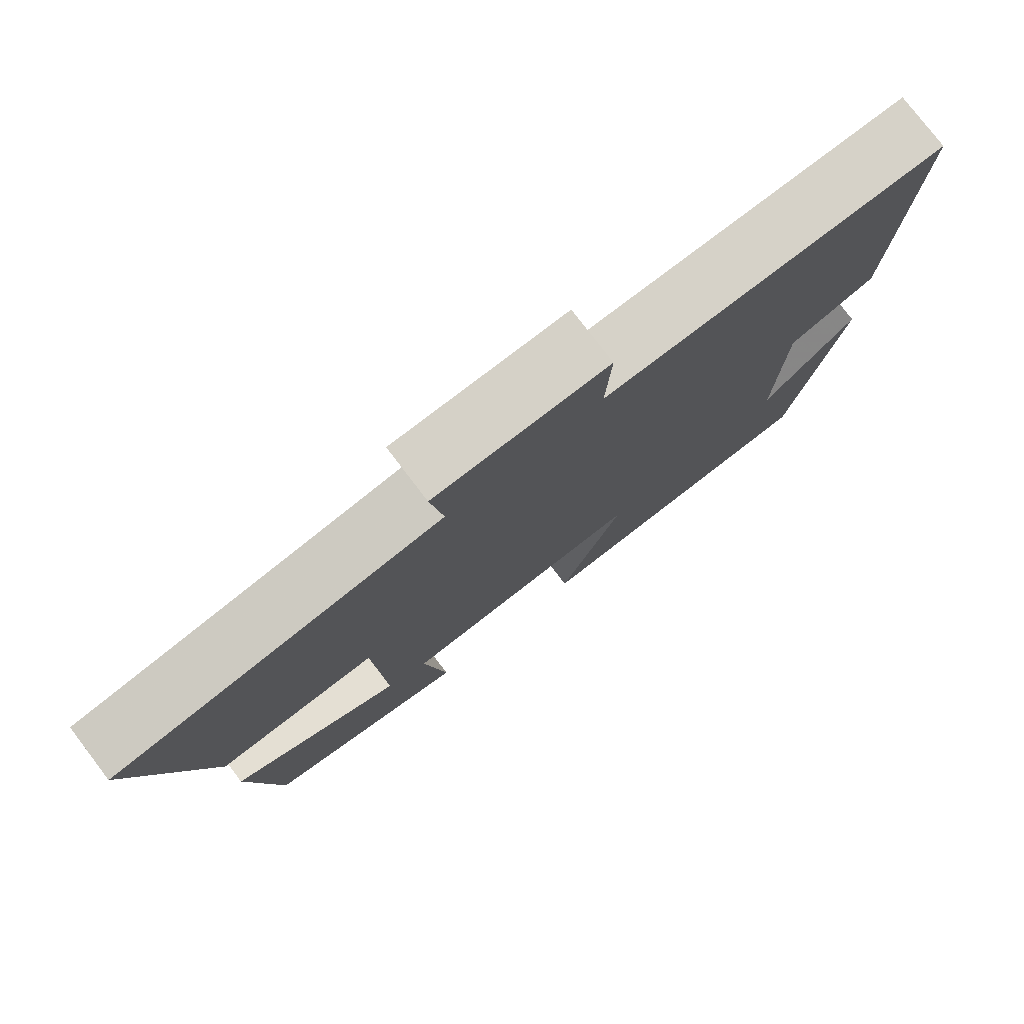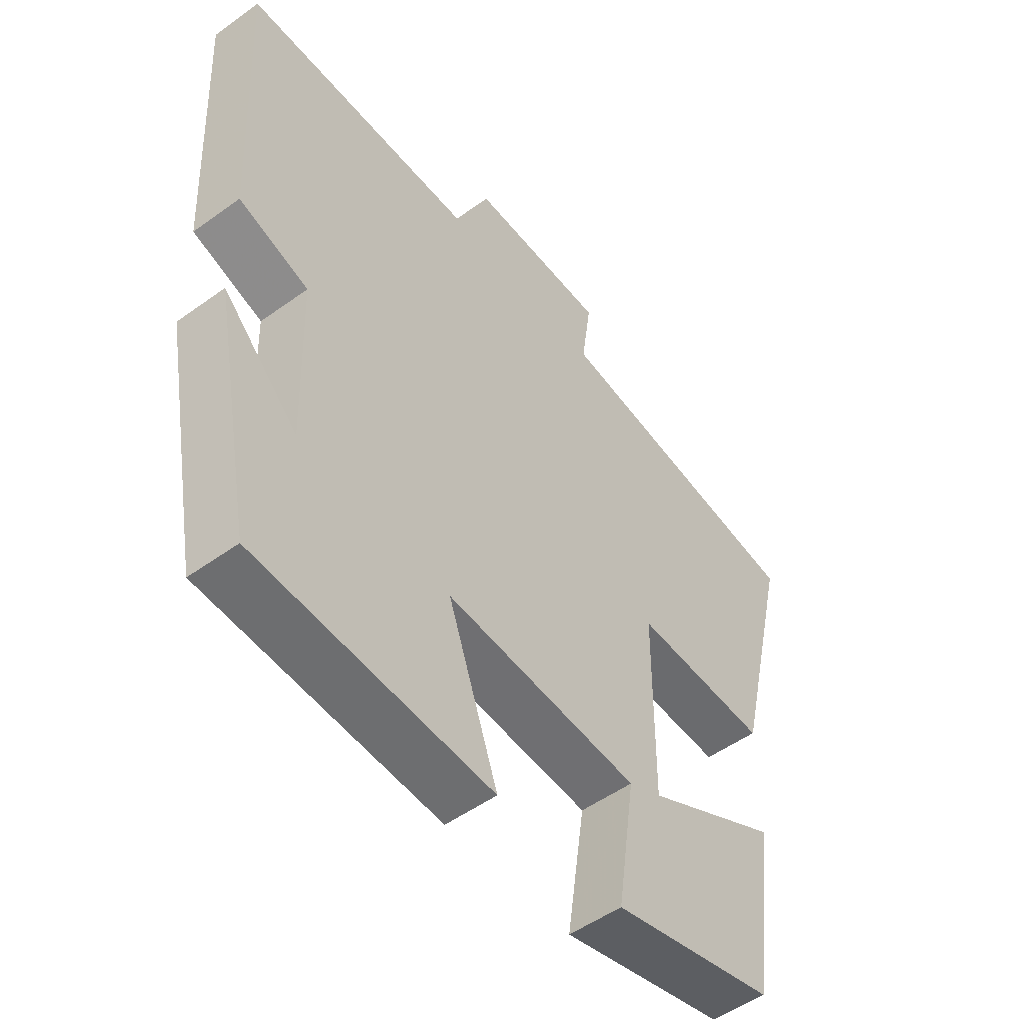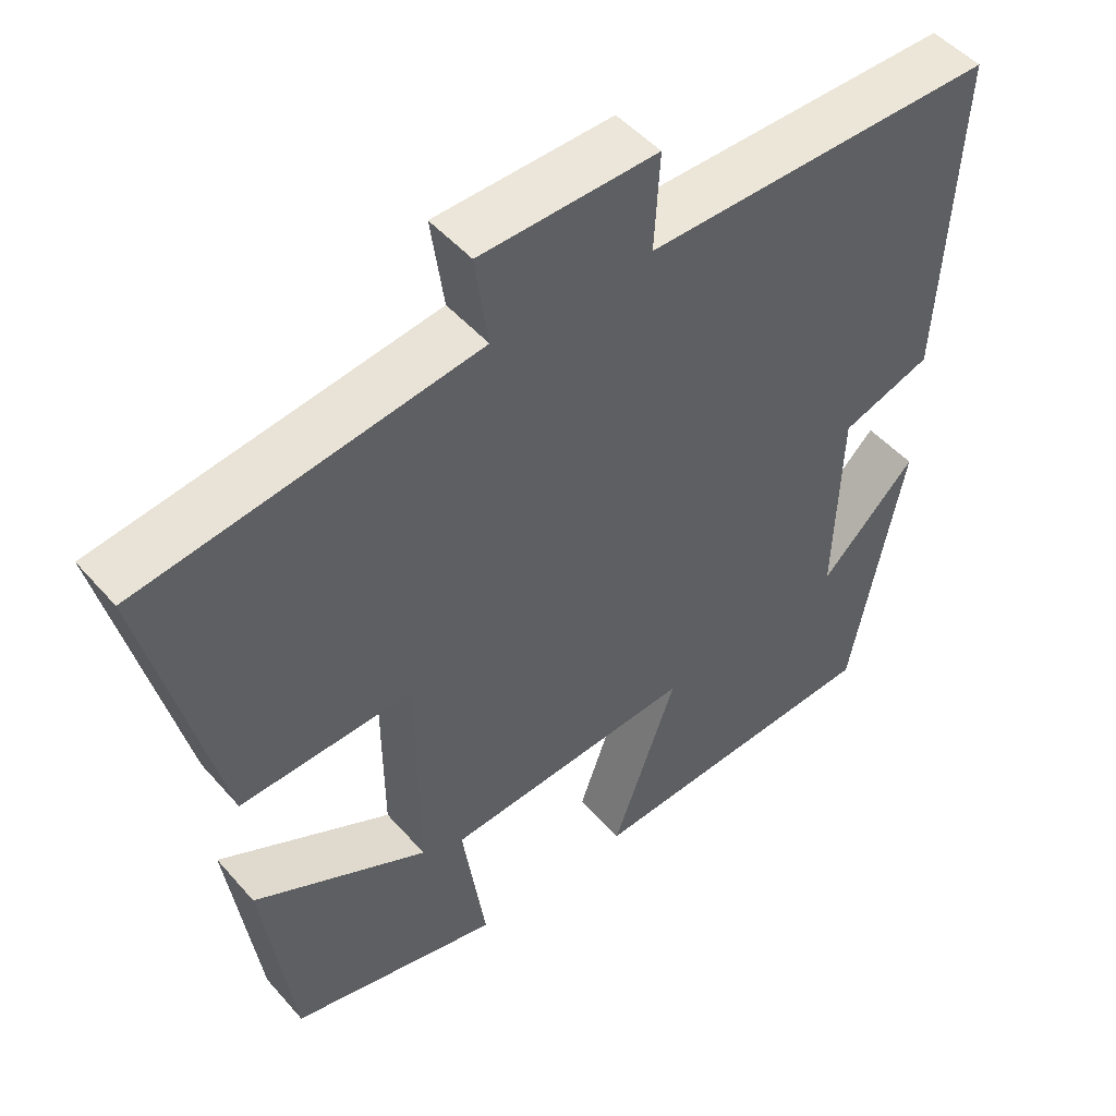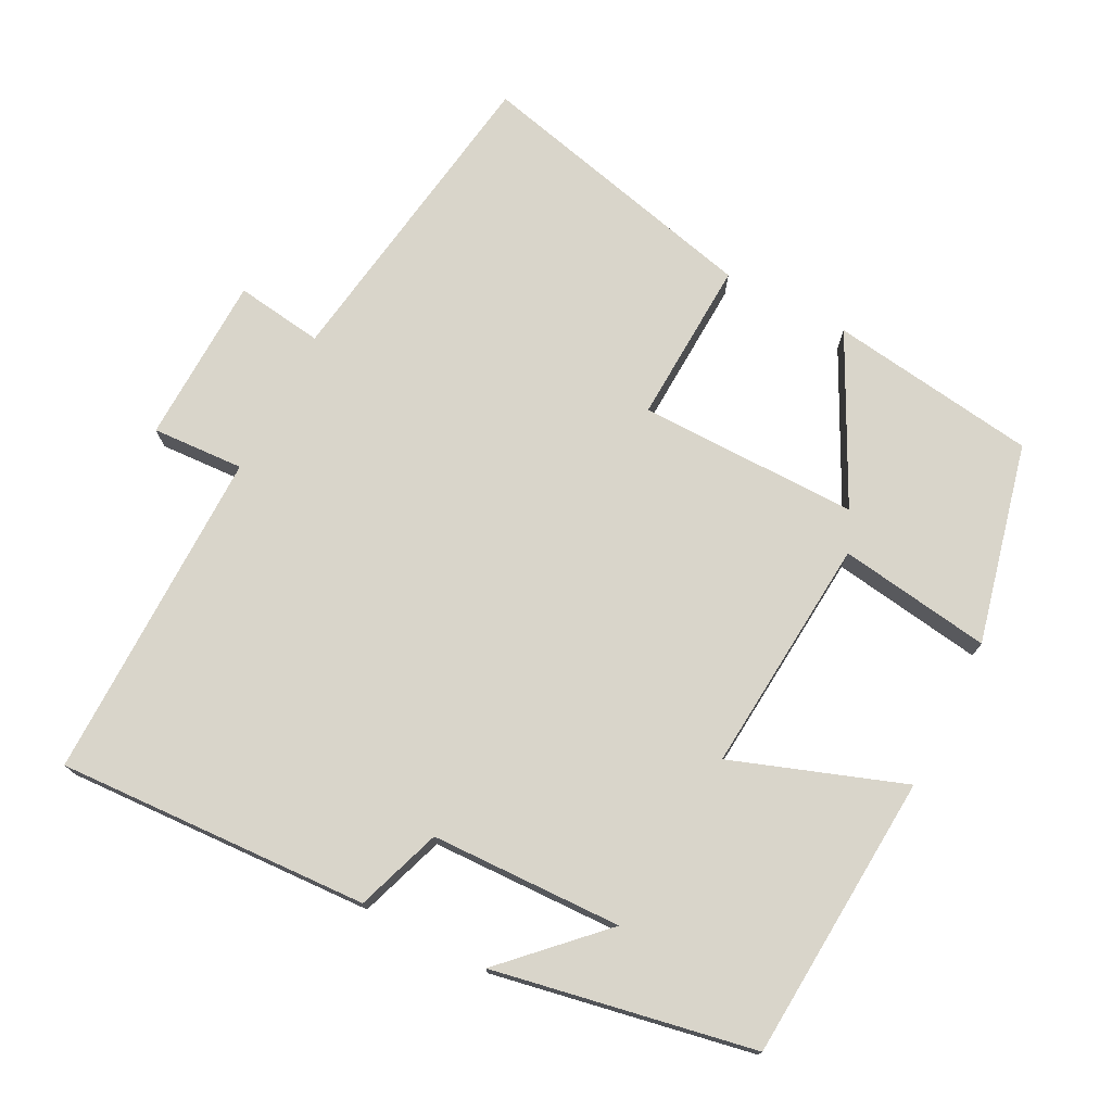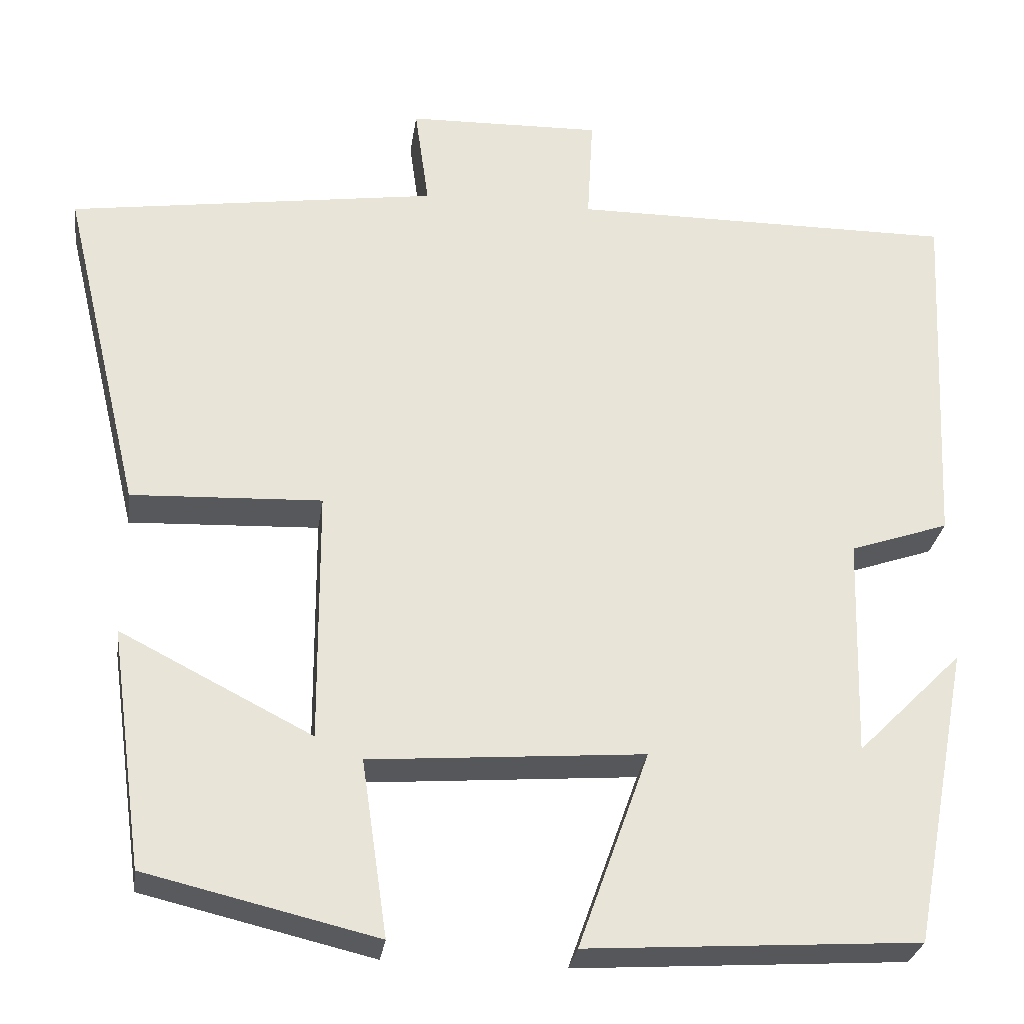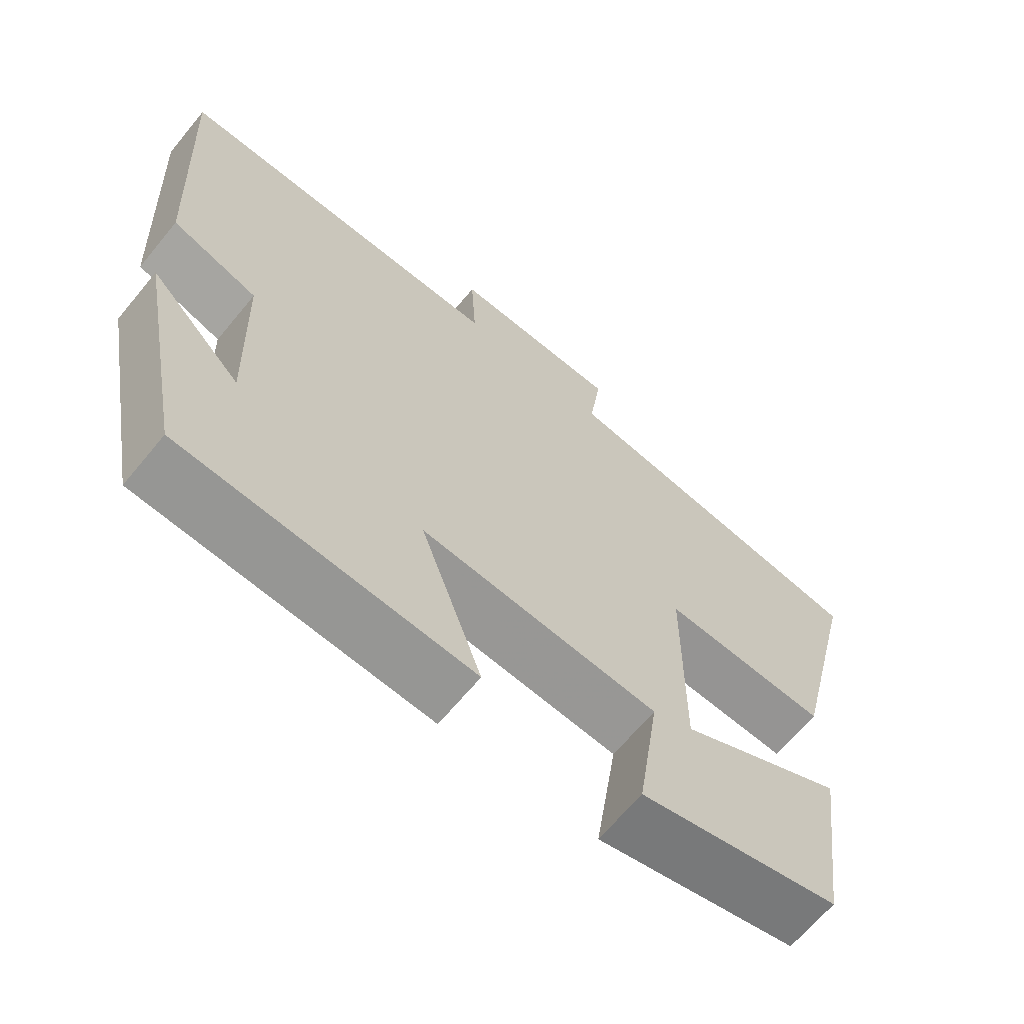
<metadata>
{"format":"obj","ext":"obj","renderer":"f3d","projection":"perspective","resolution":1024,"background":"white","views":[{"elev":78.0,"azim":-37.3,"up":"+Z"},{"elev":-51.5,"azim":128.1,"up":"+Z"},{"elev":49.1,"azim":-39.2,"up":"+Z"},{"elev":74.6,"azim":117.4,"up":"+Y"},{"elev":-28.4,"azim":-8.1,"up":"+Z"},{"elev":-65.8,"azim":140.5,"up":"+Z"}]}
</metadata>
<code>
v 0.522 0.07 0.502
v 0.5 0.07 0.067
v 0.381 0.07 0.026
v 0.373 0.07 -0.24
v 0.5 0.07 -0.113
v 0.431 0.07 -0.474
v 0.032 0.07 -0.5
v 0.117 0.07 -0.262
v -0.213 0.07 -0.288
v -0.182 0.07 -0.5
v -0.46 0.07 -0.434
v -0.5 0.07 -0.145
v -0.269 0.07 -0.263
v -0.271 0.07 0.043
v -0.5 0.07 0.033
v -0.596 0.07 0.435
v -0.152 0.07 0.5
v -0.169 0.07 0.622
v 0.065 0.07 0.628
v 0.058 0.07 0.5
v 0.522 0 0.502
v 0.5 0 0.067
v 0.381 0 0.026
v 0.373 0 -0.24
v 0.5 0 -0.113
v 0.431 0 -0.474
v 0.032 0 -0.5
v 0.117 0 -0.262
v -0.213 0 -0.288
v -0.182 0 -0.5
v -0.46 0 -0.434
v -0.5 0 -0.145
v -0.269 0 -0.263
v -0.271 0 0.043
v -0.5 0 0.033
v -0.596 0 0.435
v -0.152 0 0.5
v -0.169 0 0.622
v 0.065 0 0.628
v 0.058 0 0.5
f 17 18 19 20
f 15 16 17 20
f 14 15 20 1
f 13 14 1
f 10 11 12 13
f 9 10 13
f 8 9 13 1
f 4 5 6
f 4 6 7 8
f 1 2 3
f 8 1 3
f 3 4 8
f 40 39 38 37
f 40 37 36 35
f 21 40 35 34
f 21 34 33
f 33 32 31 30
f 33 30 29
f 21 33 29 28
f 26 25 24
f 28 27 26 24
f 23 22 21
f 23 21 28
f 28 24 23
f 1 21 22 2
f 2 22 23 3
f 3 23 24 4
f 4 24 25 5
f 5 25 26 6
f 6 26 27 7
f 7 27 28 8
f 8 28 29 9
f 9 29 30 10
f 10 30 31 11
f 11 31 32 12
f 12 32 33 13
f 13 33 34 14
f 14 34 35 15
f 15 35 36 16
f 16 36 37 17
f 17 37 38 18
f 18 38 39 19
f 19 39 40 20
f 20 40 21 1

</code>
